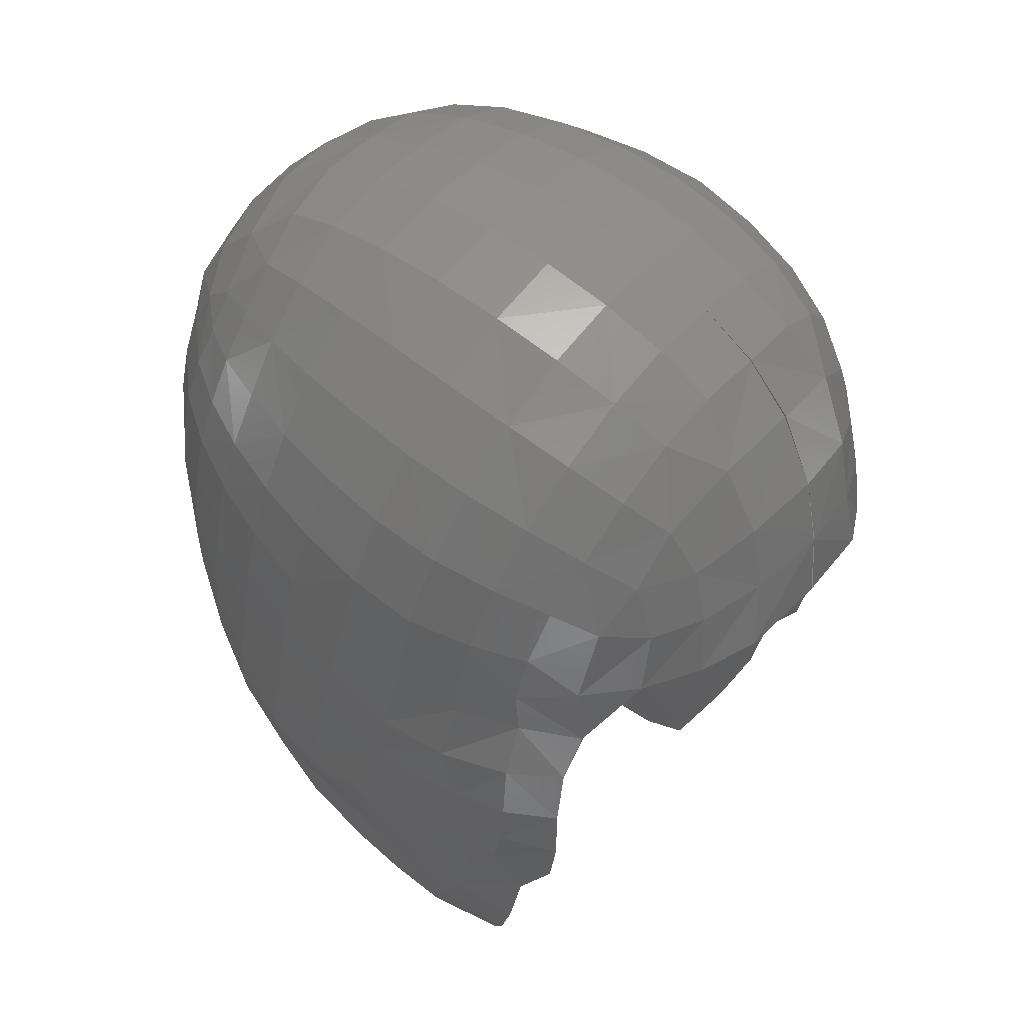
<metadata>
{"format":"stl","ext":"stl","renderer":"f3d","projection":"perspective","resolution":1024,"background":"white","views":[{"elev":40.8,"azim":126.5,"up":"+Z"}]}
</metadata>
<code>
# stl→obj: 397 verts, 782 faces
v 0.8675 0.1119 1.306
v 0.846 0.1138 1.309
v 0.8459 0.1035 1.32
v 0.8458 0.08413 1.245
v 0.9056 0.09507 1.226
v 0.8458 0.0428 1.23
v 0.9017 0.0975 1.238
v 0.9078 0.0949 1.214
v 0.9077 0.09468 1.201
v 0.8658 0.1192 1.29
v 0.8458 0.1215 1.292
v 0.846 0.1246 1.276
v 0.8687 0.1237 1.26
v 0.846 0.1255 1.261
v 0.8637 0.09022 1.328
v 0.8458 0.09063 1.329
v 0.8937 0.1084 1.255
v 0.8821 0.1175 1.258
v 0.8461 0.07576 1.336
v 0.8458 0.05961 1.34
v 0.8458 0.07576 1.336
v 0.8628 0.1027 1.319
v 0.8643 0.07546 1.334
v 0.88 0.08899 1.322
v 0.8645 0.05923 1.339
v 0.8816 0.07426 1.329
v 0.8823 0.05808 1.334
v 0.8642 0.04226 1.342
v 0.8977 0.05587 1.323
v 0.8964 0.07181 1.318
v 0.8969 0.03924 1.326
v 0.8818 0.04119 1.337
v 0.8937 0.0863 1.312
v 0.9039 0.08248 1.298
v 0.9076 0.06834 1.304
v 0.909 0.05271 1.309
v 0.9154 0.06439 1.288
v 0.9112 0.07833 1.283
v 0.9151 0.03309 1.297
v 0.9166 0.04896 1.293
v 0.9078 0.03646 1.313
v 0.9118 0.01767 1.3
v 0.905 0.02062 1.315
v 0.8948 0.02286 1.328
v 0.901 0.00578 1.315
v 0.8919 0.007369 1.328
v 0.8791 0.008098 1.337
v 0.8807 0.02435 1.338
v 0.888 -0.006068 1.325
v 0.8958 -0.007095 1.315
v 0.8904 -0.01776 1.314
v 0.8772 -0.006371 1.334
v 0.8794 -0.01879 1.324
v 0.8625 -0.007806 1.338
v 0.8628 -0.0223 1.33
v 0.8458 -0.007945 1.339
v 0.863 0.00823 1.342
v 0.8637 0.02512 1.343
v 0.8458 0.02532 1.344
v 0.8458 0.008384 1.343
v 0.8458 0.0428 1.343
v 0.8458 0.07599 1.335
v 0.8458 -0.0233 1.331
v 0.862 -0.03422 1.319
v 0.8458 -0.03542 1.32
v 0.8458 -0.04424 1.307
v 0.8614 -0.04328 1.306
v 0.8606 -0.0488 1.292
v 0.8458 -0.05015 1.292
v 0.8763 -0.03959 1.303
v 0.8751 -0.04462 1.289
v 0.8599 -0.05287 1.277
v 0.8877 -0.03232 1.297
v 0.8874 -0.03744 1.285
v 0.8862 -0.04145 1.272
v 0.8739 -0.04858 1.275
v 0.8965 -0.03173 1.268
v 0.8841 -0.04403 1.258
v 0.8947 -0.03505 1.254
v 0.9034 -0.02397 1.25
v 0.8919 -0.03752 1.241
v 0.9051 -0.02046 1.264
v 0.9008 -0.02717 1.237
v 0.8974 -0.02992 1.224
v 0.8881 -0.03915 1.228
v 0.8811 -0.04566 1.245
v 0.8616 -0.05159 1.236
v 0.8697 -0.0509 1.248
v 0.8765 -0.04644 1.232
v 0.8721 -0.05068 1.261
v 0.8588 -0.05413 1.263
v 0.8577 -0.05374 1.25
v 0.8458 -0.055 1.264
v 0.8458 -0.05357 1.278
v 0.8458 -0.0548 1.25
v 0.8458 -0.05272 1.236
v 0.8593 -0.04836 1.221
v 0.8458 -0.04933 1.222
v 0.8458 -0.04547 1.21
v 0.8577 -0.04475 1.209
v 0.8458 -0.04003 1.199
v 0.8727 -0.04483 1.219
v 0.8602 -0.03922 1.196
v 0.8697 -0.04175 1.207
v 0.8841 -0.03929 1.216
v 0.8929 -0.03177 1.212
v 0.883 -0.03566 1.203
v 0.8747 -0.03545 1.191
v 0.8936 -0.02582 1.196
v 0.8862 -0.02765 1.185
v 0.9015 -0.01406 1.189
v 0.895 -0.01646 1.179
v 0.9006 -0.003251 1.173
v 0.9054 -0.000433 1.183
v 0.91 0.003386 1.194
v 0.9063 -0.01027 1.201
v 0.9003 -0.02246 1.207
v 0.9046 -0.01885 1.219
v 0.9098 -0.006009 1.213
v 0.9077 -0.01509 1.232
v 0.913 0.007885 1.207
v 0.9157 0.01241 1.22
v 0.9125 -0.001743 1.226
v 0.9101 -0.01134 1.245
v 0.9151 0.002362 1.24
v 0.9185 0.01681 1.234
v 0.9169 0.006327 1.254
v 0.9118 -0.007625 1.259
v 0.9057 -0.01675 1.278
v 0.9123 -0.003883 1.274
v 0.9108 -8.3e-05 1.288
v 0.9174 0.01026 1.269
v 0.9159 0.0141 1.285
v 0.9195 0.02927 1.28
v 0.921 0.02526 1.264
v 0.9211 0.04496 1.275
v 0.9225 0.04088 1.257
v 0.9199 0.06035 1.27
v 0.9153 0.07438 1.267
v 0.9212 0.05671 1.247
v 0.9169 0.07081 1.249
v 0.9167 0.0711 1.244
v 0.9222 0.03655 1.242
v 0.9218 0.05258 1.233
v 0.9105 0.08417 1.251
v 0.9191 0.06796 1.229
v 0.9101 0.08489 1.241
v 0.9195 0.05952 1.217
v 0.9181 0.07146 1.216
v 0.9142 0.08409 1.228
v 0.9203 0.04735 1.22
v 0.9203 0.03185 1.227
v 0.9173 0.02704 1.214
v 0.9175 0.0568 1.205
v 0.9176 0.04183 1.207
v 0.9148 0.02216 1.2
v 0.9117 0.01736 1.187
v 0.9157 0.03649 1.193
v 0.9103 0.04816 1.175
v 0.9109 0.03162 1.18
v 0.9147 0.05565 1.189
v 0.9149 0.06933 1.197
v 0.9108 0.07022 1.182
v 0.9087 0.06348 1.168
v 0.9063 0.08287 1.178
v 0.9054 0.07867 1.163
v 0.9041 0.05647 1.155
v 0.9004 0.07234 1.149
v 0.8987 0.0481 1.142
v 0.9051 0.04183 1.161
v 0.9005 0.03575 1.148
v 0.9048 0.0269 1.168
v 0.9015 0.024 1.154
v 0.899 0.03557 1.148
v 0.8936 0.04657 1.143
v 0.8861 0.05659 1.139
v 0.8924 0.06388 1.134
v 0.8761 0.03248 1.154
v 0.9029 0.09681 1.253
v 0.8807 0.1164 1.272
v 0.866 0.1219 1.275
v 0.8807 0.1134 1.285
v 0.8838 0.1077 1.296
v 0.877 0.1011 1.314
v 0.8926 0.1052 1.284
v 0.8989 0.09486 1.291
v 0.8895 0.09853 1.304
v 0.9056 0.09034 1.278
v 0.8999 0.1 1.272
v 0.9092 0.08669 1.264
v 0.8918 0.1092 1.271
v 0.9139 0.08215 1.204
v 0.9153 0.08399 1.215
v 0.9165 0.07011 1.205
v 0.912 0.07853 1.193
v 0.9059 0.09165 1.189
v 0.9021 0.009049 1.164
v 0.9058 0.01321 1.176
v 0.9205 0.02114 1.248
v 0.9044 -0.0128 1.291
v 0.9015 -0.009329 1.303
v 0.9069 0.003336 1.302
v 0.8953 -0.0193 1.304
v 0.8881 -0.0264 1.308
v 0.897 -0.02372 1.294
v 0.8975 -0.02808 1.281
v 0.8772 -0.03087 1.314
v 0.866 0.008372 1.169
v 0.8458 0.00148 1.214
v 0.8559 -0.01574 1.184
v 0.8241 0.1119 1.306
v 0.8457 0.1035 1.32
v 0.8456 0.1138 1.309
v 0.786 0.09507 1.226
v 0.7899 0.0975 1.238
v 0.7838 0.0949 1.214
v 0.7839 0.09468 1.201
v 0.8258 0.1192 1.29
v 0.8456 0.1246 1.276
v 0.8456 0.1255 1.261
v 0.8229 0.1237 1.26
v 0.8279 0.09022 1.328
v 0.7979 0.1084 1.255
v 0.8095 0.1175 1.258
v 0.8455 0.07576 1.336
v 0.8273 0.07546 1.334
v 0.8288 0.1027 1.319
v 0.8116 0.08899 1.322
v 0.8271 0.05923 1.339
v 0.81 0.07426 1.329
v 0.8093 0.05808 1.334
v 0.8274 0.04226 1.342
v 0.7952 0.07181 1.318
v 0.7939 0.05587 1.323
v 0.7947 0.03924 1.326
v 0.8098 0.04119 1.337
v 0.7979 0.0863 1.312
v 0.7877 0.08248 1.298
v 0.784 0.06834 1.304
v 0.7826 0.05271 1.309
v 0.7762 0.06439 1.288
v 0.7804 0.07833 1.283
v 0.775 0.04896 1.293
v 0.7765 0.03309 1.297
v 0.7838 0.03646 1.313
v 0.7798 0.01767 1.3
v 0.7866 0.02062 1.315
v 0.7968 0.02286 1.328
v 0.7906 0.00578 1.315
v 0.7997 0.007369 1.328
v 0.8125 0.008098 1.337
v 0.8109 0.02435 1.338
v 0.8036 -0.006068 1.325
v 0.7958 -0.007095 1.315
v 0.8012 -0.01776 1.314
v 0.8144 -0.006371 1.334
v 0.8122 -0.01879 1.324
v 0.8292 -0.007806 1.338
v 0.8288 -0.0223 1.33
v 0.8286 0.00823 1.342
v 0.8279 0.02512 1.343
v 0.8296 -0.03422 1.319
v 0.8302 -0.04328 1.306
v 0.831 -0.0488 1.292
v 0.8153 -0.03959 1.303
v 0.8165 -0.04462 1.289
v 0.8317 -0.05287 1.277
v 0.8039 -0.03232 1.297
v 0.8042 -0.03744 1.285
v 0.8054 -0.04145 1.272
v 0.8177 -0.04858 1.275
v 0.7951 -0.03173 1.268
v 0.8075 -0.04403 1.258
v 0.7969 -0.03505 1.254
v 0.7882 -0.02397 1.25
v 0.7997 -0.03752 1.241
v 0.7865 -0.02046 1.264
v 0.7908 -0.02717 1.237
v 0.7942 -0.02992 1.224
v 0.8035 -0.03915 1.228
v 0.8105 -0.04566 1.245
v 0.83 -0.05159 1.236
v 0.8219 -0.0509 1.248
v 0.8151 -0.04644 1.232
v 0.8195 -0.05068 1.261
v 0.8328 -0.05413 1.263
v 0.8339 -0.05374 1.25
v 0.8323 -0.04836 1.221
v 0.8339 -0.04475 1.209
v 0.8189 -0.04483 1.219
v 0.8314 -0.03922 1.196
v 0.8219 -0.04175 1.207
v 0.8075 -0.03929 1.216
v 0.7987 -0.03177 1.212
v 0.8086 -0.03566 1.203
v 0.8169 -0.03545 1.191
v 0.798 -0.02582 1.196
v 0.8054 -0.02765 1.185
v 0.7901 -0.01406 1.189
v 0.791 -0.003251 1.173
v 0.7966 -0.01646 1.179
v 0.7816 0.003386 1.194
v 0.7862 -0.000433 1.183
v 0.7853 -0.01027 1.201
v 0.7913 -0.02246 1.207
v 0.787 -0.01885 1.219
v 0.7818 -0.006009 1.213
v 0.7839 -0.01509 1.232
v 0.7786 0.007885 1.207
v 0.7759 0.01241 1.22
v 0.7791 -0.001743 1.226
v 0.7815 -0.01134 1.245
v 0.7765 0.002362 1.24
v 0.7731 0.01681 1.234
v 0.7747 0.006327 1.254
v 0.7798 -0.007625 1.259
v 0.7859 -0.01675 1.278
v 0.7793 -0.003883 1.274
v 0.7808 -8.3e-05 1.288
v 0.7742 0.01026 1.269
v 0.7757 0.0141 1.285
v 0.7721 0.02927 1.28
v 0.7707 0.02526 1.264
v 0.7705 0.04496 1.275
v 0.7691 0.04088 1.257
v 0.7717 0.06035 1.27
v 0.7763 0.07438 1.267
v 0.7704 0.05671 1.247
v 0.7747 0.07081 1.249
v 0.7749 0.0711 1.244
v 0.7694 0.03655 1.242
v 0.7698 0.05258 1.233
v 0.7811 0.08417 1.251
v 0.7725 0.06796 1.229
v 0.7815 0.08489 1.241
v 0.7721 0.05952 1.217
v 0.7735 0.07146 1.216
v 0.7774 0.08409 1.228
v 0.7713 0.04735 1.22
v 0.7714 0.03185 1.227
v 0.7743 0.02704 1.214
v 0.7741 0.0568 1.205
v 0.774 0.04183 1.207
v 0.7768 0.02216 1.2
v 0.7799 0.01736 1.187
v 0.776 0.03649 1.193
v 0.7813 0.04816 1.175
v 0.7807 0.03162 1.18
v 0.7769 0.05565 1.189
v 0.7767 0.06933 1.197
v 0.7808 0.07022 1.182
v 0.7829 0.06348 1.168
v 0.7853 0.08287 1.178
v 0.7862 0.07867 1.163
v 0.7875 0.05647 1.155
v 0.7912 0.07234 1.149
v 0.7929 0.0481 1.142
v 0.7865 0.04183 1.161
v 0.7911 0.03575 1.148
v 0.7868 0.0269 1.168
v 0.7901 0.024 1.154
v 0.7926 0.03557 1.148
v 0.798 0.04657 1.143
v 0.7992 0.06388 1.134
v 0.8055 0.05659 1.139
v 0.8256 0.008372 1.169
v 0.8357 -0.01574 1.184
v 0.7887 0.09681 1.253
v 0.8109 0.1164 1.272
v 0.8256 0.1219 1.275
v 0.8109 0.1134 1.285
v 0.8078 0.1077 1.296
v 0.8146 0.1011 1.314
v 0.799 0.1052 1.284
v 0.7927 0.09486 1.291
v 0.8021 0.09853 1.304
v 0.786 0.09034 1.278
v 0.7917 0.1 1.272
v 0.7824 0.08669 1.264
v 0.7998 0.1092 1.271
v 0.7777 0.08215 1.204
v 0.7763 0.08399 1.215
v 0.7751 0.07011 1.205
v 0.7796 0.07853 1.193
v 0.7857 0.09165 1.189
v 0.7896 0.009049 1.164
v 0.7858 0.01321 1.176
v 0.7711 0.02114 1.248
v 0.7872 -0.0128 1.291
v 0.7901 -0.009329 1.303
v 0.7847 0.003336 1.302
v 0.7963 -0.0193 1.304
v 0.8035 -0.0264 1.308
v 0.7946 -0.02372 1.294
v 0.7941 -0.02808 1.281
v 0.8144 -0.03087 1.314
v 0.8155 0.03248 1.154
f 1 2 3
f 4 5 6
f 7 5 4
f 8 9 6
f 2 10 11
f 12 13 14
f 5 8 6
f 15 3 16
f 17 7 4
f 18 17 4
f 16 19 15
f 20 19 21
f 15 22 3
f 15 19 23
f 24 22 15
f 24 15 23
f 20 25 23
f 24 23 26
f 27 26 23
f 27 23 25
f 28 27 25
f 27 29 30
f 27 31 29
f 28 32 27
f 27 32 31
f 27 30 26
f 24 30 33
f 34 33 30
f 34 30 35
f 29 35 30
f 24 26 30
f 36 37 35
f 35 37 38
f 35 38 34
f 29 36 35
f 36 39 40
f 36 40 37
f 36 41 39
f 29 41 36
f 41 42 39
f 41 43 42
f 43 41 31
f 29 31 41
f 44 45 43
f 42 43 45
f 43 31 44
f 44 46 45
f 44 47 46
f 44 48 47
f 31 48 44
f 45 46 49
f 49 46 47
f 45 49 50
f 49 51 50
f 49 47 52
f 49 53 51
f 49 52 53
f 54 52 47
f 53 52 54
f 53 54 55
f 56 55 54
f 56 54 57
f 54 47 57
f 58 59 57
f 58 57 47
f 56 57 60
f 60 57 59
f 59 58 61
f 28 61 58
f 61 28 25
f 61 25 20
f 13 18 4
f 14 13 4
f 21 19 62
f 58 32 28
f 58 47 48
f 58 48 32
f 63 55 56
f 63 64 55
f 65 64 63
f 65 66 64
f 67 64 66
f 68 67 66
f 66 69 68
f 68 70 67
f 68 71 70
f 72 71 68
f 72 68 69
f 73 71 74
f 71 75 74
f 73 70 71
f 72 76 71
f 71 76 75
f 74 75 77
f 76 78 75
f 75 78 79
f 75 79 77
f 80 79 81
f 82 79 80
f 82 77 79
f 81 79 78
f 80 81 83
f 84 83 81
f 84 81 85
f 85 81 86
f 81 78 86
f 87 86 88
f 87 89 86
f 85 86 89
f 86 90 88
f 86 78 90
f 72 90 76
f 72 91 90
f 76 90 78
f 88 90 91
f 88 91 92
f 92 91 93
f 91 72 93
f 94 93 72
f 69 94 72
f 93 95 92
f 95 96 92
f 87 92 96
f 97 87 96
f 96 98 97
f 98 99 97
f 100 97 99
f 99 101 100
f 100 102 97
f 103 104 100
f 103 100 101
f 100 104 102
f 97 102 89
f 104 105 102
f 85 102 105
f 85 89 102
f 105 106 84
f 106 105 107
f 104 107 105
f 105 84 85
f 107 103 108
f 107 104 103
f 106 107 109
f 108 109 107
f 108 110 109
f 111 112 113
f 109 112 111
f 109 110 112
f 111 114 115
f 111 113 114
f 111 115 116
f 111 117 109
f 111 116 117
f 118 117 116
f 106 109 117
f 84 117 118
f 84 106 117
f 118 116 119
f 120 84 118
f 120 118 119
f 115 119 116
f 115 121 119
f 122 119 121
f 120 119 123
f 122 123 119
f 123 124 120
f 123 125 124
f 122 125 123
f 122 126 125
f 126 127 125
f 125 127 128
f 125 128 124
f 128 129 82
f 124 128 82
f 128 130 129
f 127 130 128
f 129 130 131
f 127 132 130
f 130 132 133
f 130 133 131
f 132 134 133
f 42 133 134
f 131 133 42
f 132 135 134
f 136 134 135
f 40 134 136
f 40 39 134
f 42 134 39
f 137 138 136
f 136 135 137
f 136 37 40
f 136 138 37
f 138 38 37
f 138 139 38
f 139 138 140
f 137 140 138
f 139 140 141
f 141 140 142
f 140 137 143
f 142 140 144
f 140 143 144
f 142 145 141
f 146 147 142
f 142 147 145
f 142 144 146
f 148 149 146
f 149 150 146
f 146 150 147
f 146 151 148
f 146 144 151
f 152 151 144
f 153 151 152
f 154 151 155
f 154 148 151
f 153 155 151
f 156 155 153
f 121 156 153
f 121 153 122
f 152 122 153
f 115 157 156
f 157 158 156
f 156 158 155
f 115 156 121
f 159 158 160
f 157 160 158
f 159 161 158
f 155 158 161
f 154 161 162
f 162 161 163
f 155 161 154
f 161 164 163
f 161 159 164
f 165 164 166
f 165 163 164
f 166 164 167
f 167 164 159
f 166 167 168
f 168 167 169
f 170 169 167
f 167 159 170
f 170 171 169
f 171 170 172
f 172 170 159
f 171 172 173
f 171 173 174
f 175 169 171
f 175 171 174
f 175 176 177
f 10 12 11
f 6 177 176
f 174 173 178
f 168 6 165
f 150 8 5
f 5 147 150
f 5 7 147
f 7 145 147
f 7 179 145
f 17 179 7
f 17 18 180
f 18 13 181
f 18 181 180
f 13 12 181
f 182 181 10
f 182 180 181
f 10 181 12
f 2 1 10
f 182 10 1
f 1 3 22
f 182 1 183
f 1 22 184
f 183 1 184
f 185 182 183
f 186 185 183
f 183 184 187
f 186 183 187
f 186 38 188
f 186 34 38
f 34 186 187
f 186 189 185
f 186 188 189
f 190 179 189
f 179 191 189
f 191 185 189
f 190 189 188
f 179 190 145
f 139 190 188
f 145 190 139
f 179 17 191
f 191 182 185
f 17 180 191
f 191 180 182
f 139 188 38
f 34 187 33
f 33 187 184
f 33 184 24
f 24 184 22
f 8 192 9
f 8 193 192
f 150 193 8
f 192 193 149
f 149 193 150
f 192 149 194
f 194 195 192
f 9 192 195
f 9 195 196
f 165 196 195
f 165 195 163
f 162 163 195
f 194 162 195
f 154 162 194
f 194 148 154
f 194 149 148
f 168 169 177
f 175 177 169
f 197 173 172
f 197 172 198
f 198 113 197
f 198 172 160
f 198 160 157
f 115 198 157
f 115 114 198
f 198 114 113
f 172 159 160
f 143 126 152
f 152 126 122
f 152 144 143
f 145 139 141
f 137 199 143
f 143 199 126
f 199 132 127
f 199 135 132
f 126 199 127
f 137 135 199
f 129 131 200
f 201 200 131
f 201 131 202
f 131 42 202
f 45 201 202
f 42 45 202
f 203 200 201
f 45 50 201
f 201 50 51
f 201 51 203
f 203 51 204
f 204 205 203
f 203 205 200
f 204 73 205
f 205 73 74
f 200 205 206
f 205 74 206
f 74 77 206
f 200 206 129
f 129 206 77
f 70 73 204
f 204 53 207
f 204 51 53
f 70 204 207
f 207 55 64
f 207 64 67
f 207 53 55
f 207 67 70
f 129 77 82
f 124 82 80
f 80 120 124
f 80 83 120
f 120 83 84
f 97 89 87
f 88 92 87
f 31 32 48
f 9 196 6
f 196 165 6
f 165 166 168
f 168 177 6
f 176 178 6
f 178 208 6
f 6 208 209
f 208 210 209
f 210 101 209
f 211 212 213
f 4 6 214
f 215 4 214
f 216 6 217
f 213 11 218
f 219 220 221
f 214 6 216
f 222 16 212
f 223 4 215
f 224 4 223
f 225 16 222
f 20 225 226
f 222 212 227
f 222 226 225
f 228 222 227
f 228 226 222
f 20 226 229
f 228 230 226
f 231 226 230
f 231 229 226
f 232 229 231
f 231 233 234
f 231 234 235
f 232 231 236
f 231 235 236
f 231 230 233
f 228 237 233
f 238 233 237
f 238 239 233
f 234 233 239
f 228 233 230
f 240 239 241
f 239 242 241
f 239 238 242
f 234 239 240
f 240 243 244
f 240 241 243
f 240 244 245
f 234 240 245
f 245 244 246
f 245 246 247
f 247 235 245
f 234 245 235
f 248 247 249
f 246 249 247
f 247 248 235
f 248 249 250
f 248 250 251
f 248 251 252
f 235 248 252
f 249 253 250
f 253 251 250
f 249 254 253
f 253 254 255
f 253 256 251
f 253 255 257
f 253 257 256
f 258 251 256
f 257 258 256
f 257 259 258
f 56 258 259
f 56 260 258
f 258 260 251
f 261 260 59
f 261 251 260
f 56 60 260
f 60 59 260
f 59 61 261
f 232 261 61
f 61 229 232
f 61 20 229
f 221 4 224
f 220 4 221
f 21 62 225
f 261 232 236
f 261 252 251
f 261 236 252
f 63 56 259
f 63 259 262
f 65 63 262
f 65 262 66
f 263 66 262
f 264 66 263
f 66 264 69
f 264 263 265
f 264 265 266
f 267 264 266
f 267 69 264
f 268 269 266
f 266 269 270
f 268 266 265
f 267 266 271
f 266 270 271
f 269 272 270
f 271 270 273
f 270 274 273
f 270 272 274
f 275 276 274
f 277 275 274
f 277 274 272
f 276 273 274
f 275 278 276
f 279 276 278
f 279 280 276
f 280 281 276
f 276 281 273
f 282 283 281
f 282 281 284
f 280 284 281
f 281 283 285
f 281 285 273
f 267 271 285
f 267 285 286
f 271 273 285
f 283 286 285
f 283 287 286
f 287 93 286
f 286 93 267
f 94 267 93
f 69 267 94
f 93 287 95
f 95 287 96
f 282 96 287
f 288 96 282
f 96 288 98
f 98 288 99
f 289 99 288
f 99 289 101
f 289 288 290
f 291 289 292
f 291 101 289
f 289 290 292
f 288 284 290
f 292 290 293
f 280 293 290
f 280 290 284
f 293 279 294
f 294 295 293
f 292 293 295
f 293 280 279
f 295 296 291
f 295 291 292
f 294 297 295
f 296 295 297
f 296 297 298
f 299 300 301
f 297 299 301
f 297 301 298
f 299 302 303
f 299 303 300
f 299 304 302
f 299 297 305
f 299 305 304
f 306 304 305
f 294 305 297
f 279 306 305
f 279 305 294
f 306 307 304
f 308 306 279
f 308 307 306
f 302 304 307
f 302 307 309
f 310 309 307
f 308 311 307
f 310 307 311
f 311 308 312
f 311 312 313
f 310 311 313
f 310 313 314
f 314 313 315
f 313 316 315
f 313 312 316
f 316 277 317
f 312 277 316
f 316 317 318
f 315 316 318
f 317 319 318
f 315 318 320
f 318 321 320
f 318 319 321
f 320 321 322
f 246 322 321
f 319 246 321
f 320 322 323
f 324 323 322
f 243 324 322
f 243 322 244
f 246 244 322
f 325 324 326
f 324 325 323
f 324 243 241
f 324 241 326
f 326 241 242
f 326 242 327
f 327 328 326
f 325 326 328
f 327 329 328
f 329 330 328
f 328 331 325
f 330 332 328
f 328 332 331
f 330 329 333
f 334 330 335
f 330 333 335
f 330 334 332
f 336 334 337
f 337 334 338
f 334 335 338
f 334 336 339
f 334 339 332
f 340 332 339
f 341 340 339
f 342 343 339
f 342 339 336
f 341 339 343
f 344 341 343
f 309 341 344
f 309 310 341
f 340 341 310
f 302 344 345
f 345 344 346
f 344 343 346
f 302 309 344
f 347 348 346
f 345 346 348
f 347 346 349
f 343 349 346
f 342 350 349
f 350 351 349
f 343 342 349
f 349 351 352
f 349 352 347
f 353 354 352
f 353 352 351
f 354 355 352
f 355 347 352
f 354 356 355
f 356 357 355
f 358 355 357
f 355 358 347
f 358 357 359
f 359 360 358
f 360 347 358
f 359 361 360
f 359 362 361
f 363 359 357
f 363 362 359
f 363 364 365
f 218 11 219
f 6 365 364
f 366 367 301
f 356 353 6
f 338 214 216
f 214 338 335
f 214 335 215
f 215 335 333
f 215 333 368
f 223 215 368
f 223 369 224
f 224 370 221
f 224 369 370
f 221 370 219
f 371 218 370
f 371 370 369
f 218 219 370
f 213 218 211
f 371 211 218
f 211 227 212
f 371 372 211
f 211 373 227
f 372 373 211
f 374 372 371
f 375 372 374
f 372 376 373
f 375 376 372
f 375 377 242
f 375 242 238
f 238 376 375
f 375 374 378
f 375 378 377
f 379 378 368
f 368 378 380
f 380 378 374
f 379 377 378
f 368 333 379
f 327 377 379
f 333 327 379
f 368 380 223
f 380 374 371
f 223 380 369
f 380 371 369
f 327 242 377
f 238 237 376
f 237 373 376
f 237 228 373
f 228 227 373
f 216 217 381
f 216 381 382
f 338 216 382
f 381 337 382
f 337 338 382
f 381 383 337
f 383 381 384
f 217 384 381
f 217 385 384
f 353 384 385
f 353 351 384
f 350 384 351
f 383 384 350
f 342 383 350
f 383 342 336
f 383 336 337
f 356 364 357
f 363 357 364
f 386 360 361
f 386 387 360
f 387 386 300
f 387 348 360
f 387 345 348
f 302 345 387
f 302 387 303
f 387 300 303
f 360 348 347
f 331 340 314
f 340 310 314
f 340 331 332
f 333 329 327
f 325 331 388
f 331 314 388
f 388 315 320
f 388 320 323
f 314 315 388
f 325 388 323
f 317 389 319
f 390 319 389
f 390 391 319
f 319 391 246
f 249 391 390
f 246 391 249
f 392 390 389
f 249 390 254
f 390 255 254
f 390 392 255
f 392 393 255
f 393 392 394
f 392 389 394
f 393 394 268
f 394 269 268
f 389 395 394
f 394 395 269
f 269 395 272
f 389 317 395
f 317 272 395
f 265 393 268
f 393 396 257
f 393 257 255
f 265 396 393
f 396 262 259
f 396 263 262
f 396 259 257
f 396 265 263
f 317 277 272
f 312 275 277
f 275 312 308
f 275 308 278
f 308 279 278
f 288 282 284
f 283 282 287
f 235 252 236
f 217 6 385
f 385 6 353
f 353 356 354
f 356 6 364
f 365 6 397
f 397 6 366
f 6 209 366
f 366 209 367
f 367 209 101
f 16 62 19
f 20 23 19
f 108 103 210
f 103 101 210
f 210 208 112
f 110 210 112
f 178 176 175
f 210 110 108
f 208 178 197
f 113 208 197
f 113 112 208
f 173 197 178
f 175 174 178
f 225 62 16
f 20 21 225
f 101 291 367
f 291 296 367
f 296 298 367
f 298 301 367
f 301 300 366
f 300 386 366
f 386 361 397
f 361 362 397
f 362 363 397
f 363 365 397
f 366 386 397

</code>
